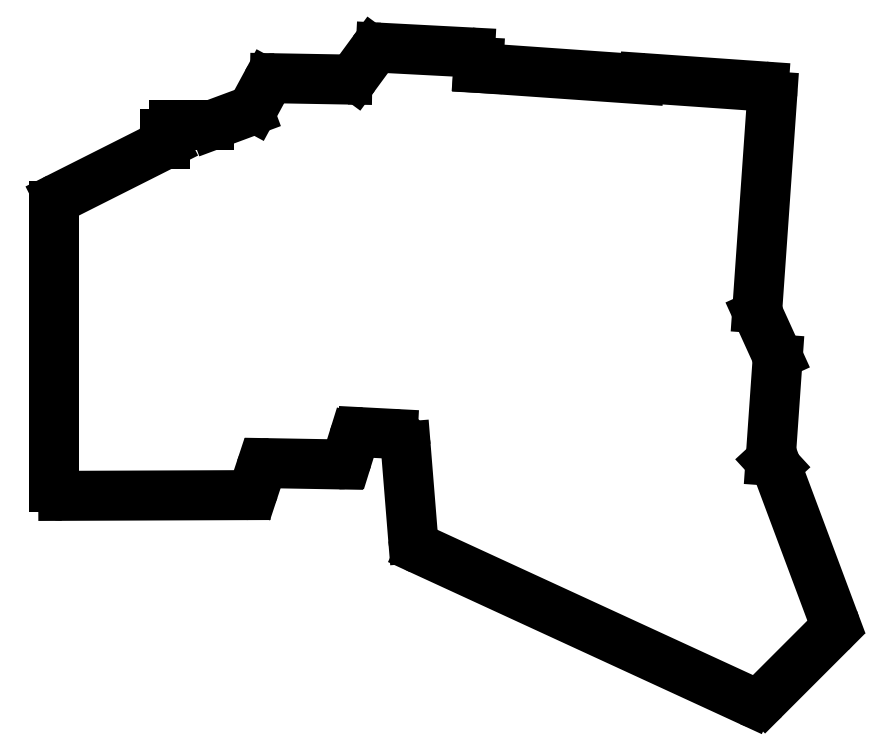
<metadata>
{"format":"dxf","ext":"dxf","renderer":"ezdxf+matplotlib","layout":"modelspace","background":"white","min_lineweight":24,"dpi":150}
</metadata>
<code>
0
SECTION
2
ENTITIES
0
LINE
8
0
10
20.23
20
87.19
11
12.52
21
87.19
0
ARC
8
0
10
12.52
20
85.19
40
2
50
90
51
180
0
LINE
8
0
10
10.52
20
85.19
11
10.52
21
82.99
0
LINE
8
0
10
78.7
20
99.61
11
113.7
21
97.17
0
LINE
8
0
10
139.6
20
45.95
11
143.5
21
37.25
0
LINE
8
0
10
143.7
20
36.28
11
142.2
21
14.26
0
ARC
8
0
10
141.7
20
36.42
40
2
50
356
51
24.45
0
LINE
8
0
10
-13.5
20
8.638
11
-13.5
21
69.66
0
LINE
8
0
10
-12.4
20
71.44
11
10.52
21
82.99
0
LINE
8
0
10
21.27
20
87.38
11
28.82
21
90.18
0
LINE
8
0
10
29.88
20
91.1
11
32.7
21
96.32
0
LINE
8
0
10
34.49
20
97.37
11
50.24
21
97.09
0
LINE
8
0
10
51.89
20
97.91
11
55.76
21
103.2
0
LINE
8
0
10
57.48
20
104
11
76.87
21
103
0
LINE
8
0
10
78.76
20
100.9
11
78.7
21
99.61
0
LINE
8
0
10
60.09
20
20.11
11
53.57
21
20.45
0
LINE
8
0
10
51.56
20
19.04
11
50.26
21
14.88
0
LINE
8
0
10
48.32
20
13.47
11
33.29
21
13.73
0
LINE
8
0
10
31.36
20
12.36
11
29.97
21
8.167
0
LINE
8
0
10
28.08
20
6.794
11
-11.49
21
6.638
0
ARC
8
0
10
-11.5
20
69.66
40
2
50
116.7
51
180
0
ARC
8
0
10
28.12
20
92.05
40
2
50
290.4
51
331.6
0
ARC
8
0
10
34.46
20
95.37
40
2
50
89
51
151.6
0
ARC
8
0
10
50.28
20
99.09
40
2
50
269
51
323.7
0
ARC
8
0
10
57.37
20
102
40
2
50
87
51
143.7
0
ARC
8
0
10
76.77
20
101
40
2
50
357
51
87
0
ARC
8
0
10
53.47
20
18.45
40
2
50
87
51
162.7
0
ARC
8
0
10
48.35
20
15.47
40
2
50
269
51
342.7
0
ARC
8
0
10
33.26
20
11.73
40
2
50
89
51
161.7
0
ARC
8
0
10
28.07
20
8.794
40
2
50
270.2
51
341.7
0
ARC
8
0
10
-11.5
20
8.638
40
2
50
180
51
270.2
0
LINE
8
0
10
142.2
20
14.26
11
143.2
21
13.17
0
LINE
8
0
10
143.8
20
12.19
11
155.8
21
-20.03
0
LINE
8
0
10
155.1
20
-23.2
11
141
21
-37.33
0
LINE
8
0
10
137.6
20
-37.94
11
66.26
21
-5.084
0
LINE
8
0
10
64.53
20
-2.6
11
62.92
21
17.35
0
ARC
8
0
10
141
20
11.14
40
3
50
20.48
51
42.64
0
ARC
8
0
10
153
20
-21.08
40
3
50
315
51
20.48
0
ARC
8
0
10
138.9
20
-35.21
40
3
50
245.3
51
315
0
ARC
8
0
10
67.52
20
-2.359
40
3
50
184.6
51
245.3
0
LINE
8
0
10
139.3
20
47.4
11
142.5
21
93.45
0
ARC
8
0
10
140.5
20
93.59
40
2
50
356
51
86
0
LINE
8
0
10
140.7
20
95.58
11
114.7
21
97.39
0
ARC
8
0
10
114.6
20
95.4
40
2
50
86
51
117.8
0
ARC
8
0
10
59.93
20
17.11
40
3
50
4.607
51
87
0
ARC
8
0
10
142.3
20
47.19
40
3
50
176
51
204.4
0
ARC
8
0
10
20.23
20
90.19
40
3
50
270
51
290.4
0
ENDSEC
0
EOF

</code>
